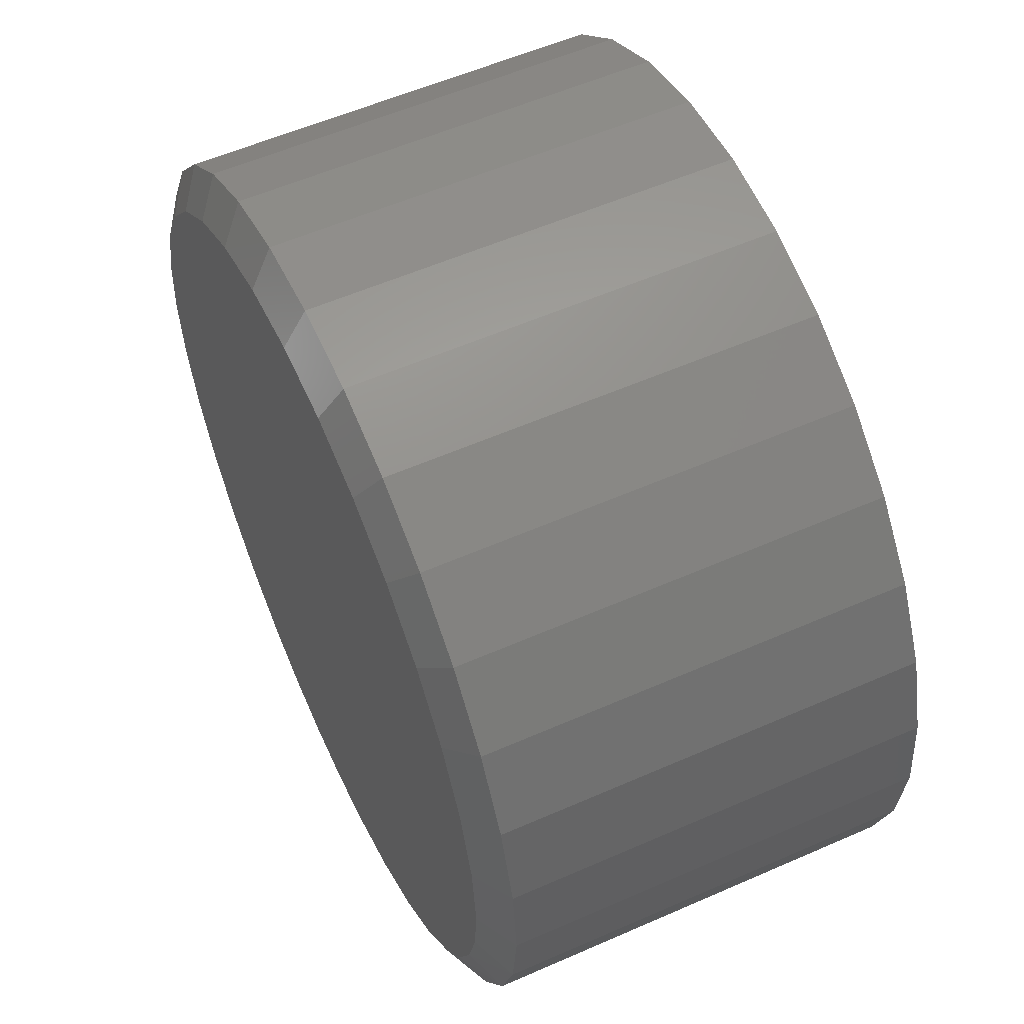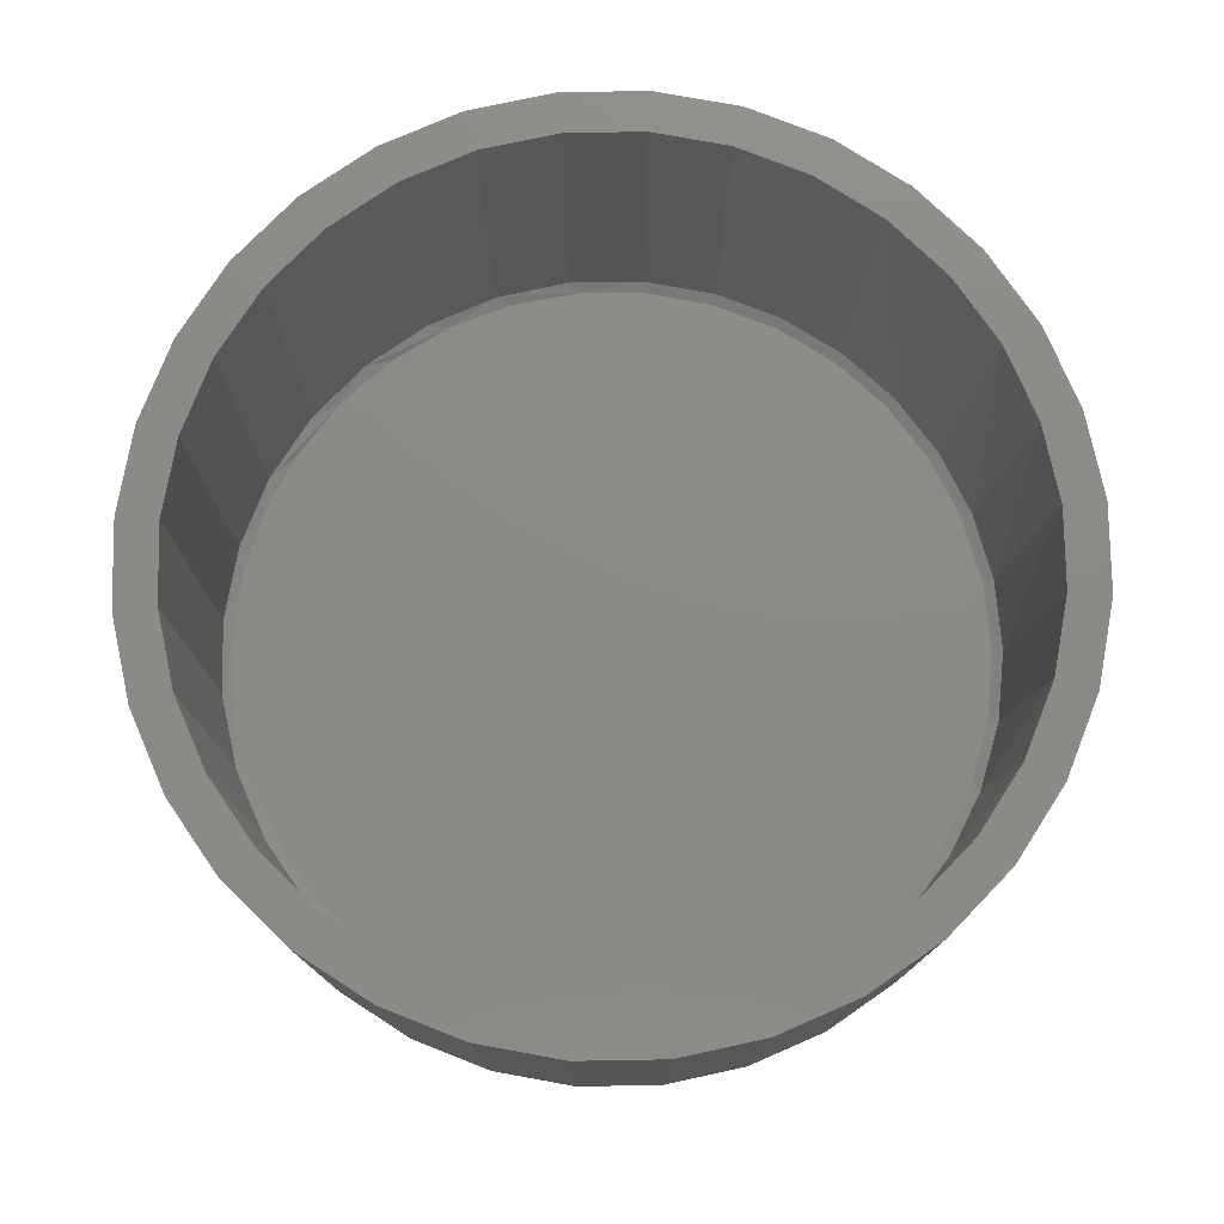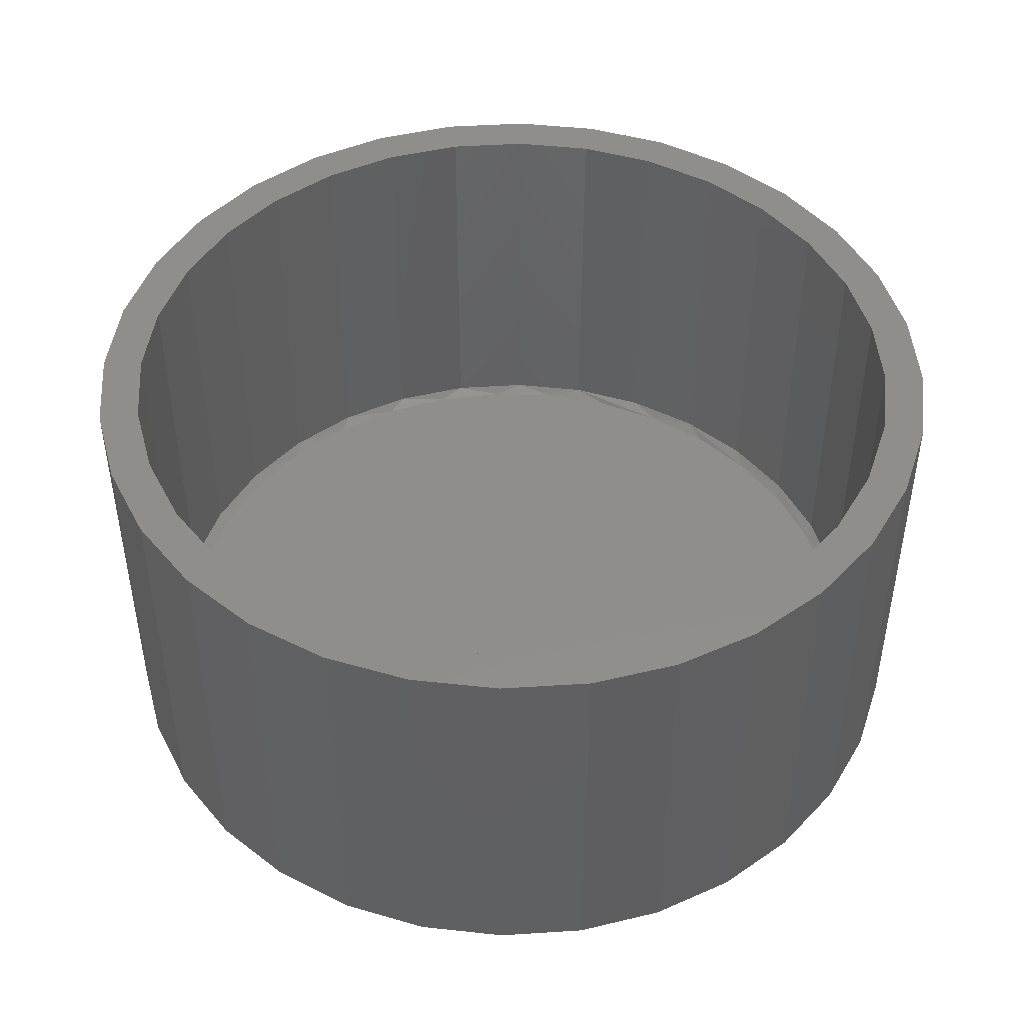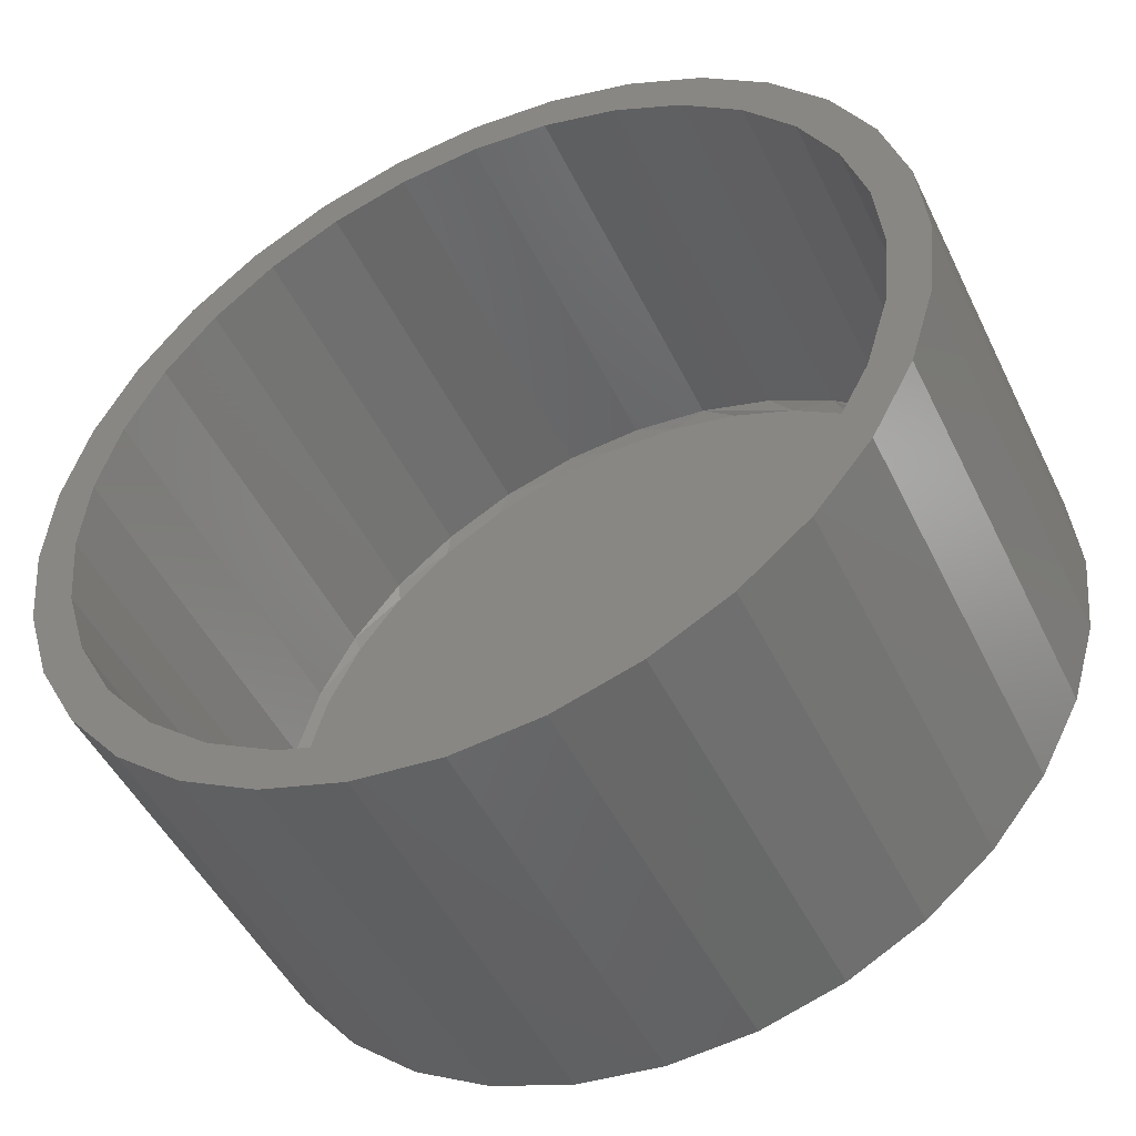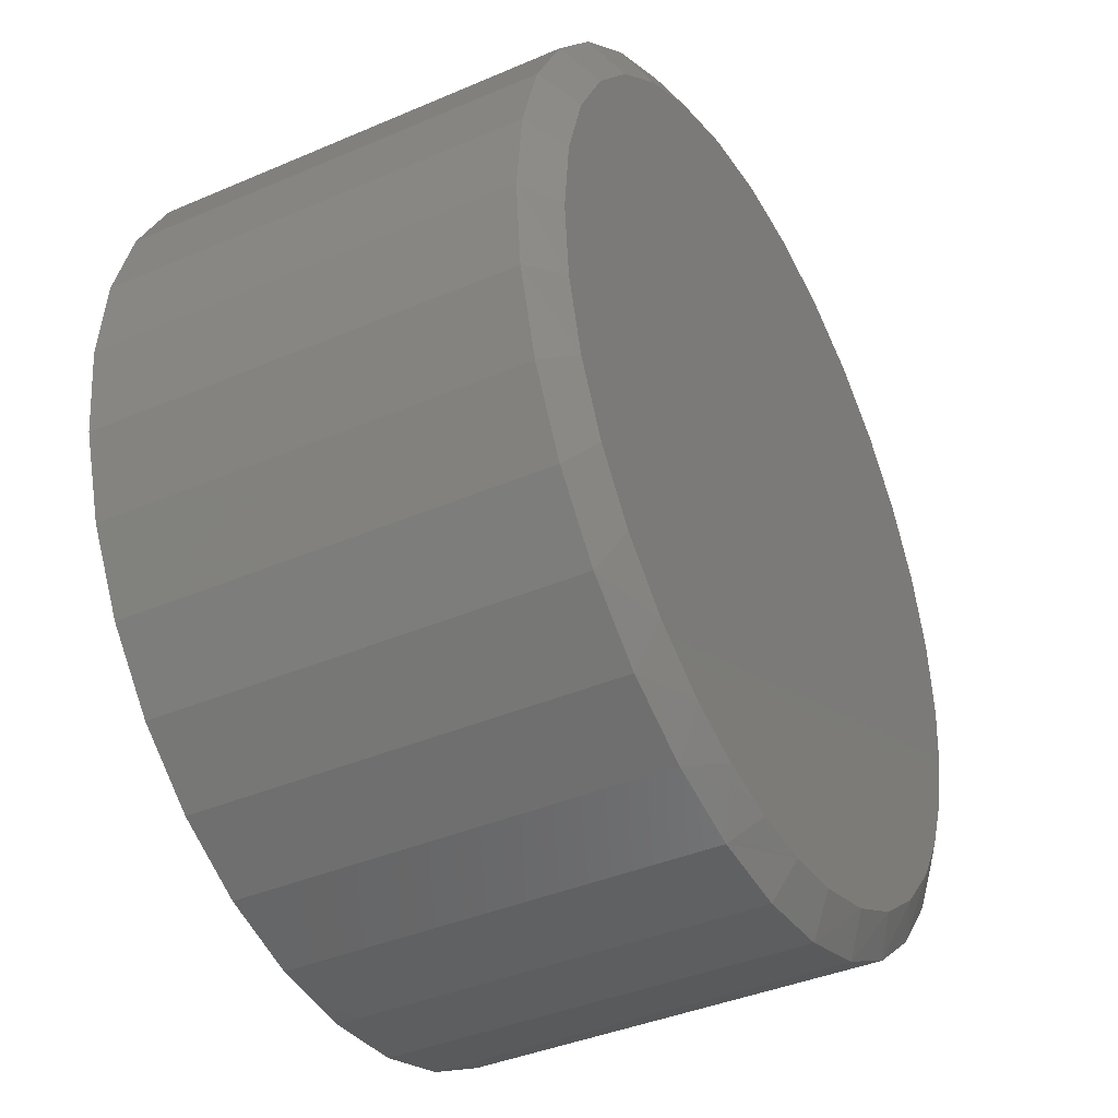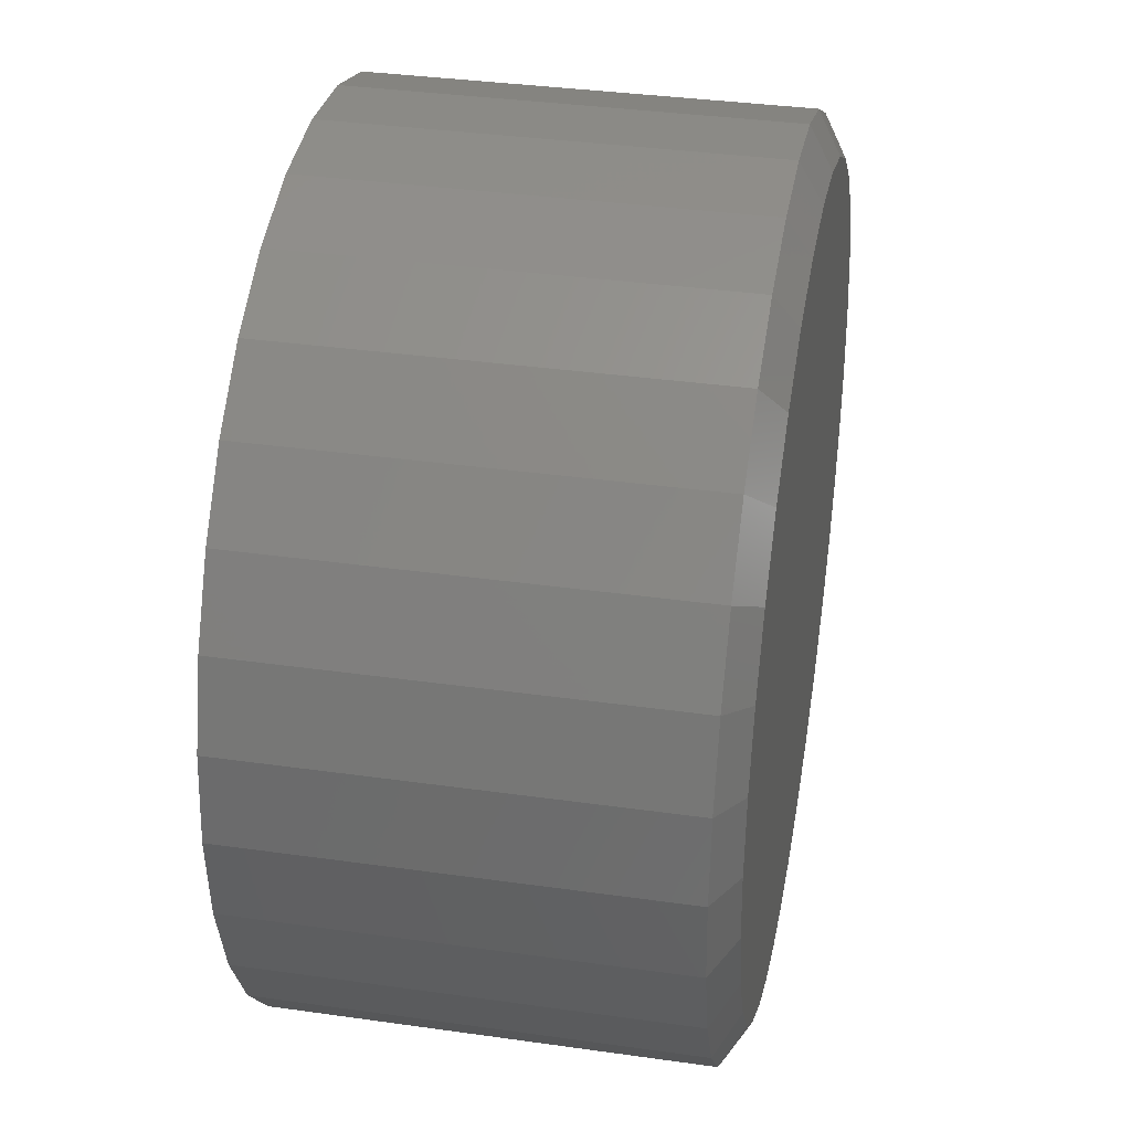
<metadata>
{"format":"stl","ext":"stl","renderer":"f3d","projection":"perspective","resolution":1024,"background":"white","views":[{"elev":56.4,"azim":-114.7,"up":"+Y"},{"elev":77.0,"azim":-74.1,"up":"+Z"},{"elev":46.3,"azim":1.5,"up":"+Z"},{"elev":-48.2,"azim":25.1,"up":"+Y"},{"elev":-39.2,"azim":118.3,"up":"+Y"},{"elev":35.5,"azim":100.6,"up":"+Y"}]}
</metadata>
<code>
# stl→obj: 197 verts, 390 faces
v -0.3777 0.3856 0.6016
v -0.491 0.3333 0.6016
v -0.4455 0.303 0.6016
v 0.2375 0.5543 0.6016
v 0.007895 0.5453 0.6016
v 0.1143 0.5348 0.6016
v -0.2217 -0.5543 0.6016
v -0.1092 -0.5885 0.6016
v 0.007895 -0.6 0.6016
v 0.007895 -0.5453 0.6016
v -0.09849 -0.5348 0.6016
v -0.2008 -0.5038 0.6016
v -0.3254 -0.4989 0.6016
v 0.1249 0.5885 0.6016
v 0.007895 0.6 0.6016
v -0.2217 0.5543 0.6016
v -0.1092 0.5885 0.6016
v -0.4164 0.4243 0.6016
v -0.2951 0.4534 0.6016
v -0.3254 0.4989 0.6016
v -0.2008 0.5038 0.6016
v -0.09849 0.5348 0.6016
v -0.4959 0.2087 0.6016
v -0.5464 0.2296 0.6016
v -0.5269 0.1064 0.6016
v -0.5806 0.1171 0.6016
v -0.5374 6.678e-17 0.6016
v -0.5921 7.348e-17 0.6016
v -0.5269 -0.1064 0.6016
v -0.5806 -0.1171 0.6016
v -0.4959 -0.2087 0.6016
v -0.5464 -0.2296 0.6016
v -0.4455 -0.303 0.6016
v -0.491 -0.3333 0.6016
v -0.3777 -0.3856 0.6016
v -0.4164 -0.4243 0.6016
v -0.2951 -0.4534 0.6016
v 0.3412 0.4989 0.6016
v 0.2166 0.5038 0.6016
v 0.4322 0.4243 0.6016
v 0.3109 0.4534 0.6016
v 0.5068 0.3333 0.6016
v 0.3935 0.3856 0.6016
v 0.4613 0.303 0.6016
v 0.5622 0.2296 0.6016
v 0.5117 0.2087 0.6016
v 0.5964 0.1171 0.6016
v 0.5427 0.1064 0.6016
v 0.6079 0 0.6016
v 0.5532 2.018e-16 0.6016
v 0.5964 -0.1171 0.6016
v 0.5427 -0.1064 0.6016
v 0.5622 -0.2296 0.6016
v 0.5117 -0.2087 0.6016
v 0.5068 -0.3333 0.6016
v 0.4613 -0.303 0.6016
v 0.4322 -0.4243 0.6016
v 0.3935 -0.3856 0.6016
v 0.3109 -0.4534 0.6016
v 0.3412 -0.4989 0.6016
v 0.2166 -0.5038 0.6016
v 0.2375 -0.5543 0.6016
v 0.1143 -0.5348 0.6016
v 0.1249 -0.5885 0.6016
v 0.5164 -0.197 0.06299
v 0.4715 -0.2871 0.06299
v 0.4109 -0.3674 0.06299
v 0.3365 -0.4352 0.06299
v 0.251 -0.4881 0.06299
v 0.1571 -0.5245 0.06299
v 0.05821 -0.543 0.06299
v -0.04242 -0.543 0.06299
v -0.1413 -0.5245 0.06299
v -0.2352 -0.4881 0.06299
v -0.3207 -0.4352 0.06299
v -0.3951 -0.3674 0.06299
v -0.4557 -0.2871 0.06299
v -0.5006 -0.197 0.06299
v 0.5439 -0.1002 0.06299
v 0.5532 -8.097e-14 0.06299
v -0.5281 -0.1002 0.06299
v -0.5374 3.809e-12 0.06299
v 0.007895 0.5453 0.06299
v -0.09849 0.5348 0.06299
v -0.2008 0.5038 0.06299
v -0.2951 0.4534 0.06299
v -0.3777 0.3856 0.06299
v -0.4455 0.303 0.06299
v -0.4959 0.2087 0.06299
v -0.5269 0.1064 0.06299
v 0.1143 0.5348 0.06299
v 0.2166 0.5038 0.06299
v 0.3109 0.4534 0.06299
v 0.3935 0.3856 0.06299
v 0.4613 0.303 0.06299
v 0.5117 0.2087 0.06299
v 0.5427 0.1064 0.06299
v 0.06397 0.5278 0.05469
v -0.03302 0.5292 0.05469
v -0.1288 0.5129 0.05469
v 0.159 0.5088 0.05469
v -0.1288 -0.5129 0.05469
v -0.03302 -0.5292 0.05469
v 0.06397 -0.5278 0.05469
v 0.2489 0.4729 0.05469
v -0.2202 0.4793 0.05469
v 0.3308 0.4213 0.05469
v -0.3041 0.4294 0.05469
v 0.402 0.3556 0.05469
v -0.379 0.3633 0.05469
v 0.4601 0.278 0.05469
v -0.4403 0.2844 0.05469
v 0.5032 0.1909 0.05469
v -0.4856 0.1954 0.05469
v 0.5297 0.09715 0.05469
v -0.5135 0.09946 0.05469
v 0.5387 -6.923e-14 0.05469
v -0.5229 1.299e-07 0.05469
v 0.5297 -0.09715 0.05469
v -0.5135 -0.09946 0.05469
v 0.5032 -0.1909 0.05469
v -0.4856 -0.1954 0.05469
v 0.4601 -0.278 0.05469
v -0.4403 -0.2844 0.05469
v 0.402 -0.3556 0.05469
v -0.379 -0.3633 0.05469
v 0.3308 -0.4213 0.05469
v -0.3041 -0.4294 0.05469
v 0.2489 -0.4729 0.05469
v -0.2202 -0.4793 0.05469
v 0.159 -0.5088 0.05469
v 0.007895 0.5453 0
v 0.1143 0.5348 0
v -0.09849 0.5348 0
v -0.0005414 -0.5452 0
v -0.08696 -0.537 0
v 0.08609 -0.5397 0
v -0.1861 -0.5096 0
v 0.1707 -0.5204 0
v -0.2784 -0.4641 0
v 0.2513 -0.488 0
v -0.3605 -0.402 0
v 0.3366 -0.4351 0
v -0.4295 -0.3257 0
v 0.4109 -0.3674 0
v -0.4758 -0.2518 0
v 0.4714 -0.2872 0
v -0.5097 -0.1715 0
v 0.5163 -0.1973 0
v -0.5305 -0.08688 0
v 0.5439 -0.1004 0
v -0.5374 1.335e-07 0
v 0.5532 -9.714e-17 0
v -0.5269 0.1064 0
v 0.5427 0.1064 0
v -0.4959 0.2087 0
v 0.5117 0.2087 0
v -0.4455 0.303 0
v 0.4613 0.303 0
v -0.3777 0.3856 0
v 0.3935 0.3856 0
v -0.2951 0.4534 0
v 0.3109 0.4534 0
v -0.2008 0.5038 0
v 0.2166 0.5038 0
v 0.6079 -1.47e-16 0.03125
v 0.5964 -0.1171 0.03125
v 0.5622 -0.2296 0.03125
v 0.5068 -0.3333 0.03125
v 0.4322 -0.4243 0.03125
v 0.3412 -0.4989 0.03125
v 0.2375 -0.5543 0.03125
v 0.1249 -0.5885 0.03125
v 0.007895 -0.6 0.03125
v -0.1092 -0.5885 0.03125
v -0.2217 -0.5543 0.03125
v -0.3254 -0.4989 0.03125
v -0.4164 -0.4243 0.03125
v -0.491 -0.3333 0.03125
v -0.5464 -0.2296 0.03125
v -0.5806 -0.1171 0.03125
v -0.5921 7.348e-17 0.03125
v -0.5806 0.1171 0.03125
v -0.5464 0.2296 0.03125
v -0.491 0.3333 0.03125
v -0.4164 0.4243 0.03125
v -0.3254 0.4989 0.03125
v -0.2217 0.5543 0.03125
v -0.1092 0.5885 0.03125
v 0.007895 0.6 0.03125
v 0.1249 0.5885 0.03125
v 0.2375 0.5543 0.03125
v 0.3412 0.4989 0.03125
v 0.4322 0.4243 0.03125
v 0.5068 0.3333 0.03125
v 0.5622 0.2296 0.03125
v 0.5964 0.1171 0.03125
f 1 2 3
f 4 5 6
f 7 8 9
f 7 9 10
f 7 10 11
f 7 11 12
f 7 12 13
f 4 14 5
f 5 14 15
f 5 15 16
f 16 15 17
f 2 1 18
f 18 1 19
f 18 19 20
f 20 19 21
f 20 21 16
f 16 21 22
f 16 22 5
f 3 2 23
f 23 2 24
f 23 24 25
f 25 24 26
f 25 26 27
f 27 26 28
f 27 28 29
f 29 28 30
f 29 30 31
f 31 30 32
f 31 32 33
f 33 32 34
f 33 34 35
f 35 34 36
f 35 36 37
f 13 12 36
f 36 12 37
f 4 6 38
f 38 6 39
f 38 39 40
f 40 39 41
f 40 41 42
f 42 41 43
f 42 43 44
f 42 44 45
f 45 44 46
f 45 46 47
f 47 46 48
f 47 48 49
f 49 48 50
f 49 50 51
f 51 50 52
f 51 52 53
f 53 52 54
f 53 54 55
f 55 54 56
f 55 56 57
f 57 56 58
f 57 58 59
f 57 59 60
f 60 59 61
f 60 61 62
f 62 61 63
f 62 63 10
f 9 64 10
f 10 64 62
f 65 54 52
f 54 65 66
f 66 56 54
f 56 66 67
f 67 58 56
f 58 67 68
f 68 59 58
f 59 68 69
f 69 61 59
f 61 69 70
f 70 63 61
f 63 70 71
f 71 10 63
f 10 71 72
f 72 11 10
f 73 11 72
f 12 11 73
f 74 12 73
f 37 12 74
f 75 37 74
f 35 37 75
f 76 35 75
f 33 35 76
f 77 33 76
f 31 33 77
f 78 31 77
f 29 31 78
f 65 52 79
f 79 52 50
f 79 50 80
f 78 81 29
f 29 81 82
f 29 82 27
f 83 22 84
f 84 22 21
f 84 21 85
f 85 21 19
f 85 19 86
f 86 19 1
f 86 1 87
f 87 1 3
f 87 3 88
f 88 3 23
f 88 23 89
f 89 23 25
f 89 25 90
f 90 25 27
f 90 27 82
f 22 83 5
f 5 83 91
f 5 91 6
f 6 91 92
f 6 92 39
f 39 92 93
f 39 93 41
f 41 93 94
f 41 94 43
f 43 94 95
f 43 95 44
f 44 95 96
f 44 96 46
f 46 96 97
f 46 97 48
f 48 97 80
f 48 80 50
f 98 99 100
f 98 100 101
f 102 103 104
f 101 100 105
f 105 100 106
f 105 106 107
f 107 106 108
f 107 108 109
f 109 108 110
f 109 110 111
f 111 110 112
f 111 112 113
f 113 112 114
f 113 114 115
f 115 114 116
f 115 116 117
f 117 116 118
f 117 118 119
f 119 118 120
f 119 120 121
f 121 120 122
f 121 122 123
f 123 122 124
f 123 124 125
f 125 124 126
f 125 126 127
f 127 126 128
f 127 128 129
f 129 128 130
f 129 130 131
f 131 130 102
f 131 102 104
f 96 95 113
f 113 97 96
f 94 93 109
f 109 95 94
f 111 95 109
f 111 113 95
f 92 91 105
f 105 93 92
f 107 93 105
f 107 109 93
f 91 83 98
f 101 91 98
f 101 105 91
f 84 85 100
f 99 84 100
f 99 83 84
f 98 83 99
f 86 87 108
f 106 86 108
f 106 85 86
f 100 85 106
f 88 89 112
f 110 88 112
f 110 87 88
f 108 87 110
f 113 115 97
f 97 115 117
f 97 117 80
f 112 89 114
f 114 89 90
f 114 90 116
f 116 90 82
f 116 82 118
f 74 73 130
f 128 74 130
f 128 75 74
f 126 75 128
f 102 73 72
f 130 73 102
f 119 80 117
f 80 119 79
f 79 119 121
f 79 121 65
f 65 121 123
f 65 123 66
f 122 77 124
f 77 122 78
f 78 122 120
f 78 120 81
f 81 120 118
f 81 118 82
f 75 126 76
f 76 126 124
f 76 124 77
f 102 72 103
f 103 72 71
f 103 71 104
f 104 71 70
f 104 70 131
f 131 70 69
f 131 69 129
f 69 68 129
f 129 68 127
f 68 67 127
f 127 67 125
f 67 66 125
f 125 66 123
f 132 133 134
f 135 136 137
f 137 136 138
f 137 138 139
f 139 138 140
f 139 140 141
f 141 140 142
f 141 142 143
f 143 142 144
f 143 144 145
f 145 144 146
f 145 146 147
f 147 146 148
f 147 148 149
f 149 148 150
f 149 150 151
f 151 150 152
f 151 152 153
f 153 152 154
f 153 154 155
f 155 154 156
f 155 156 157
f 157 156 158
f 157 158 159
f 159 158 160
f 159 160 161
f 161 160 162
f 161 162 163
f 163 162 164
f 163 164 165
f 165 164 134
f 165 134 133
f 166 49 167
f 167 49 51
f 167 51 168
f 168 51 53
f 168 53 169
f 169 53 55
f 169 55 170
f 170 55 57
f 170 57 171
f 171 57 60
f 171 60 172
f 172 60 62
f 172 62 173
f 173 62 64
f 173 64 174
f 174 64 9
f 174 9 175
f 175 9 8
f 175 8 176
f 176 8 7
f 176 7 177
f 177 7 13
f 177 13 178
f 178 13 36
f 178 36 179
f 179 36 34
f 179 34 180
f 180 34 32
f 180 32 181
f 181 32 30
f 181 30 182
f 182 30 28
f 182 28 183
f 183 28 26
f 183 26 184
f 184 26 24
f 184 24 185
f 185 24 2
f 185 2 186
f 186 2 18
f 186 18 187
f 187 18 20
f 187 20 188
f 188 20 16
f 188 16 189
f 189 16 17
f 189 17 190
f 190 17 15
f 190 15 191
f 191 15 14
f 191 14 192
f 192 14 4
f 192 4 193
f 193 4 38
f 193 38 194
f 194 38 40
f 194 40 195
f 195 40 42
f 195 42 196
f 196 42 45
f 196 45 197
f 197 45 47
f 197 47 166
f 166 47 49
f 146 179 180
f 146 180 148
f 180 181 148
f 139 172 173
f 171 172 141
f 141 172 139
f 182 152 181
f 181 152 150
f 181 150 148
f 169 147 168
f 168 147 149
f 168 149 167
f 167 149 151
f 167 151 166
f 166 151 153
f 140 177 142
f 142 177 178
f 142 178 144
f 144 178 179
f 144 179 146
f 177 140 176
f 176 140 138
f 176 138 175
f 175 138 136
f 175 136 174
f 174 136 135
f 174 135 173
f 173 135 137
f 173 137 139
f 147 169 145
f 145 169 170
f 145 170 143
f 143 170 171
f 143 171 141
f 163 193 161
f 134 188 189
f 164 188 134
f 159 195 157
f 157 195 196
f 157 196 155
f 155 196 197
f 155 197 153
f 153 197 166
f 185 158 184
f 184 158 156
f 184 156 183
f 183 156 154
f 183 154 182
f 182 154 152
f 195 159 194
f 194 159 161
f 194 161 193
f 193 163 192
f 192 163 165
f 192 165 191
f 134 189 132
f 132 189 190
f 132 190 133
f 133 190 191
f 133 191 165
f 188 164 187
f 187 164 162
f 187 162 186
f 158 185 160
f 160 185 186
f 160 186 162

</code>
